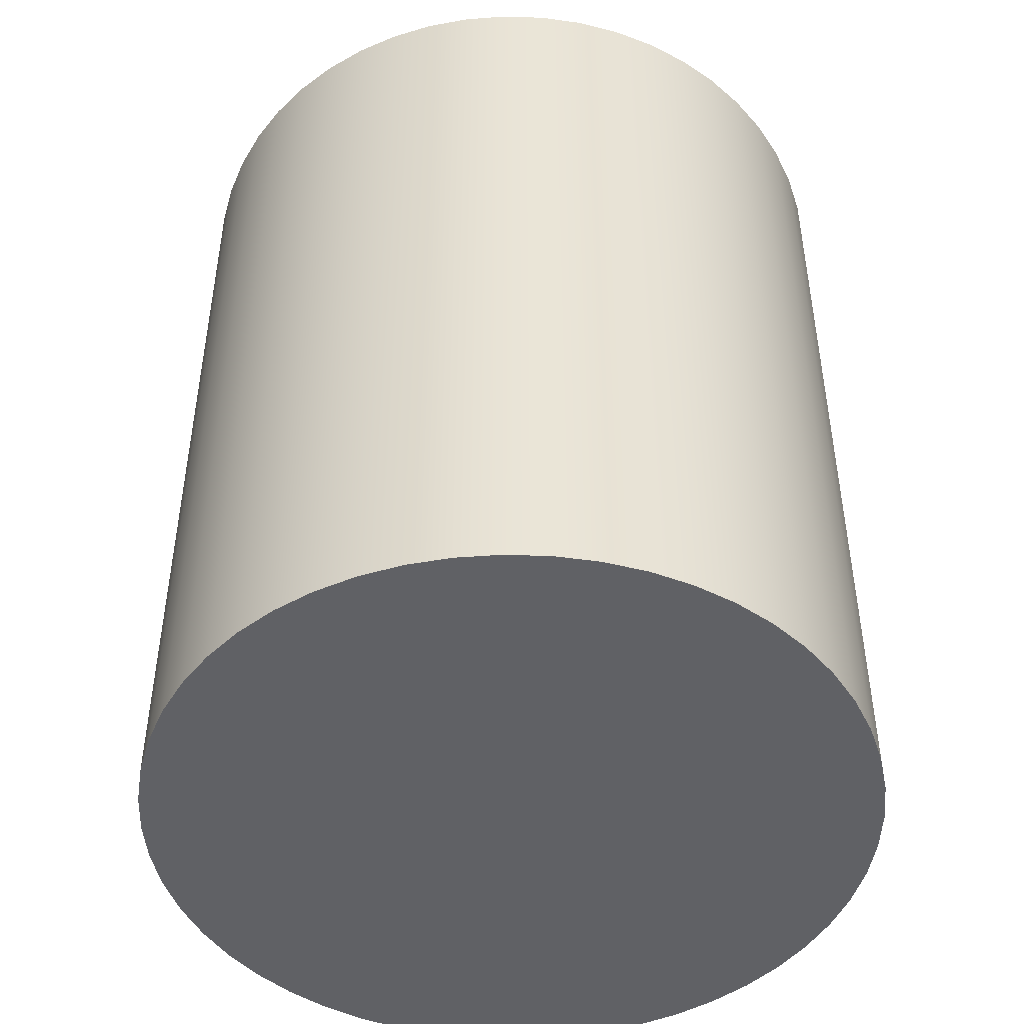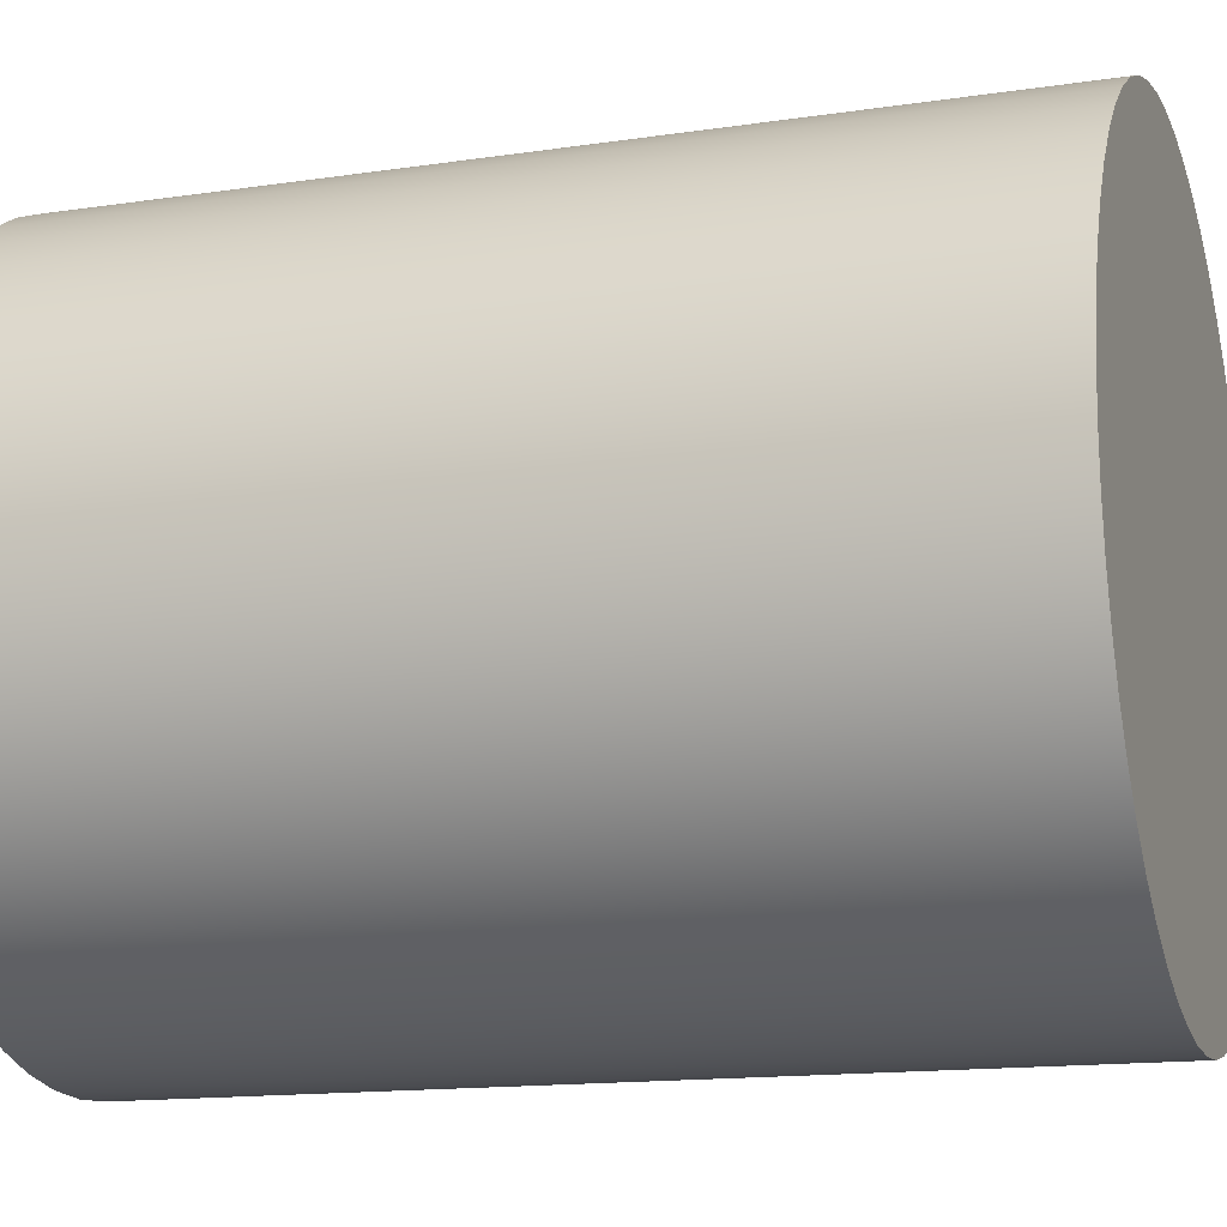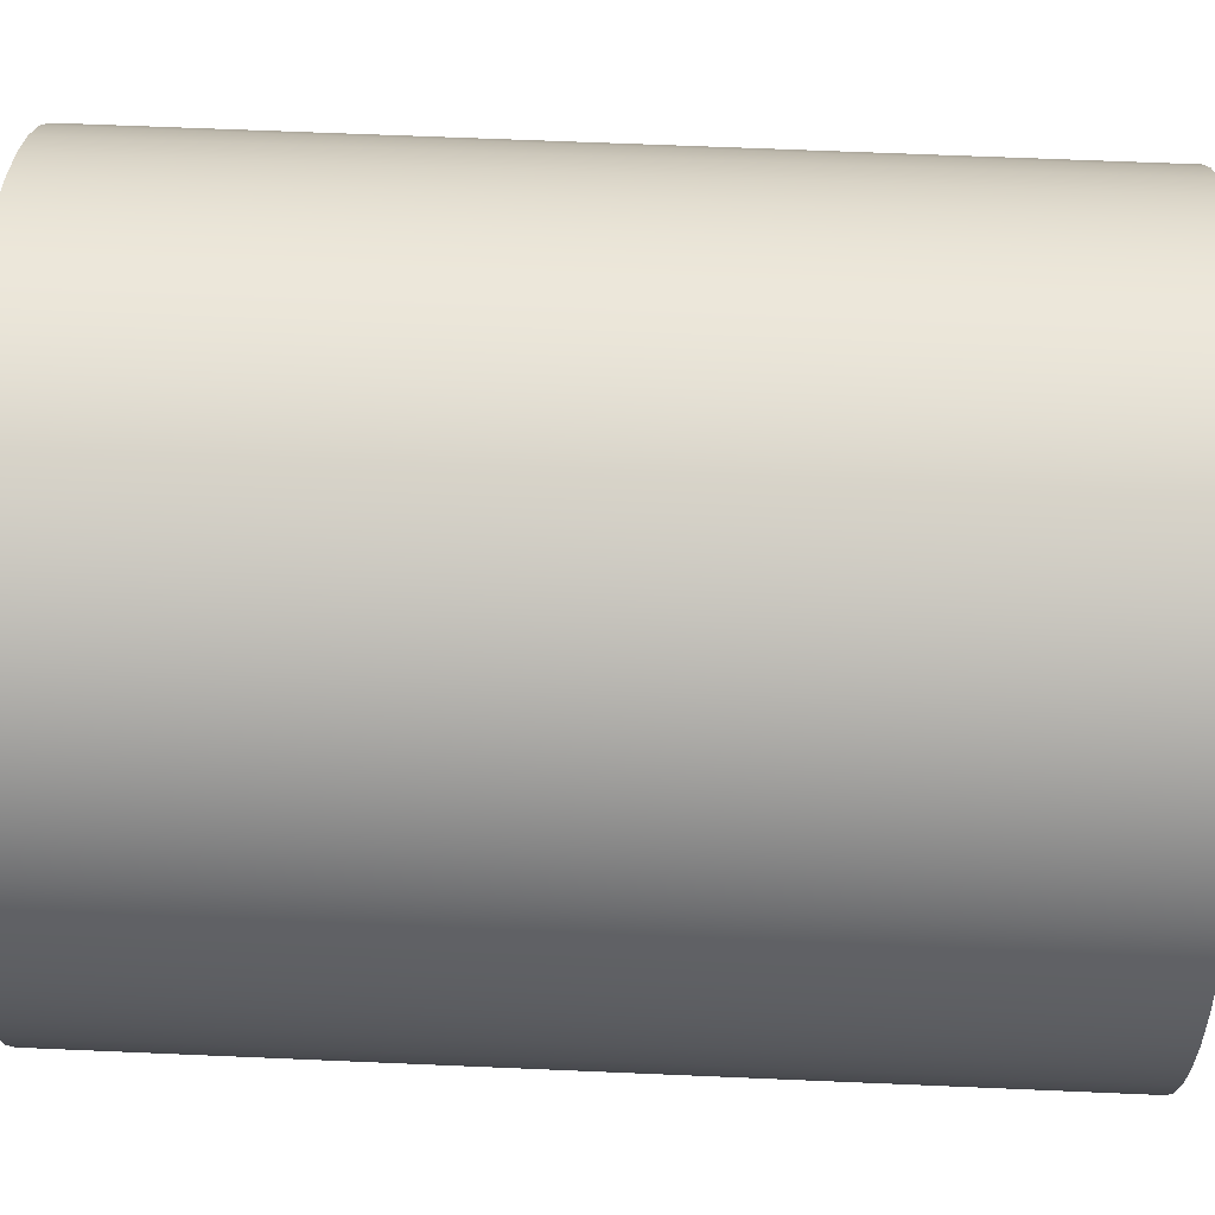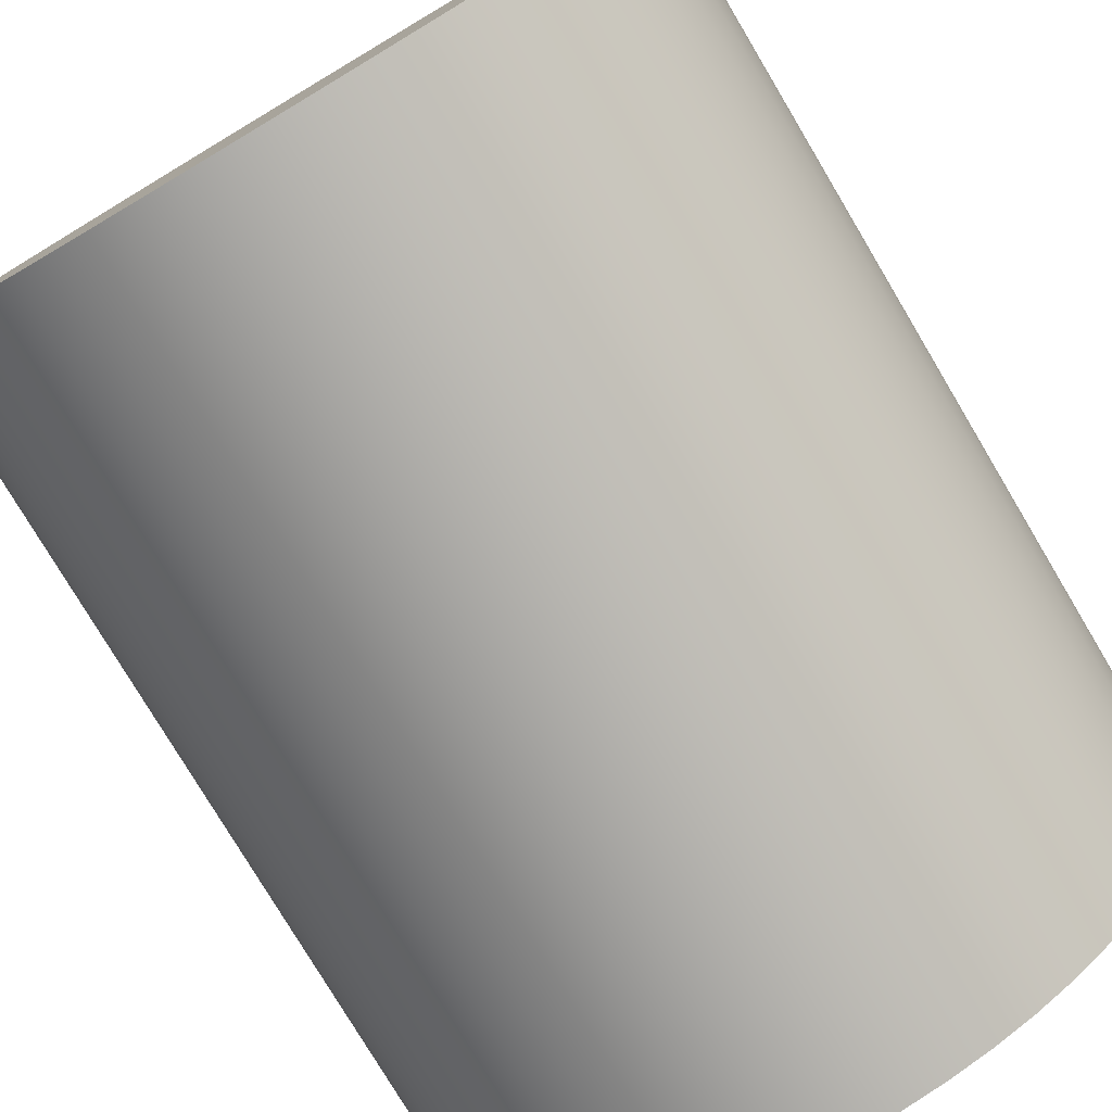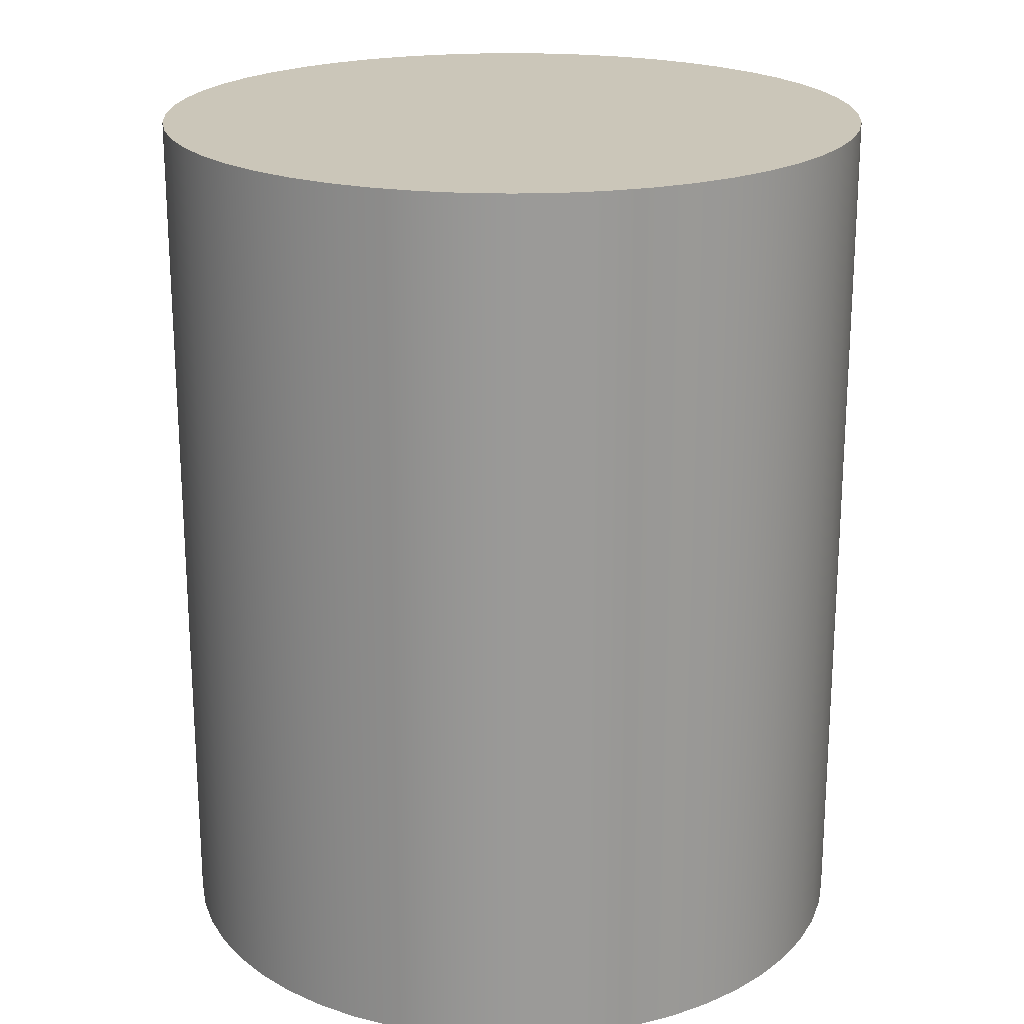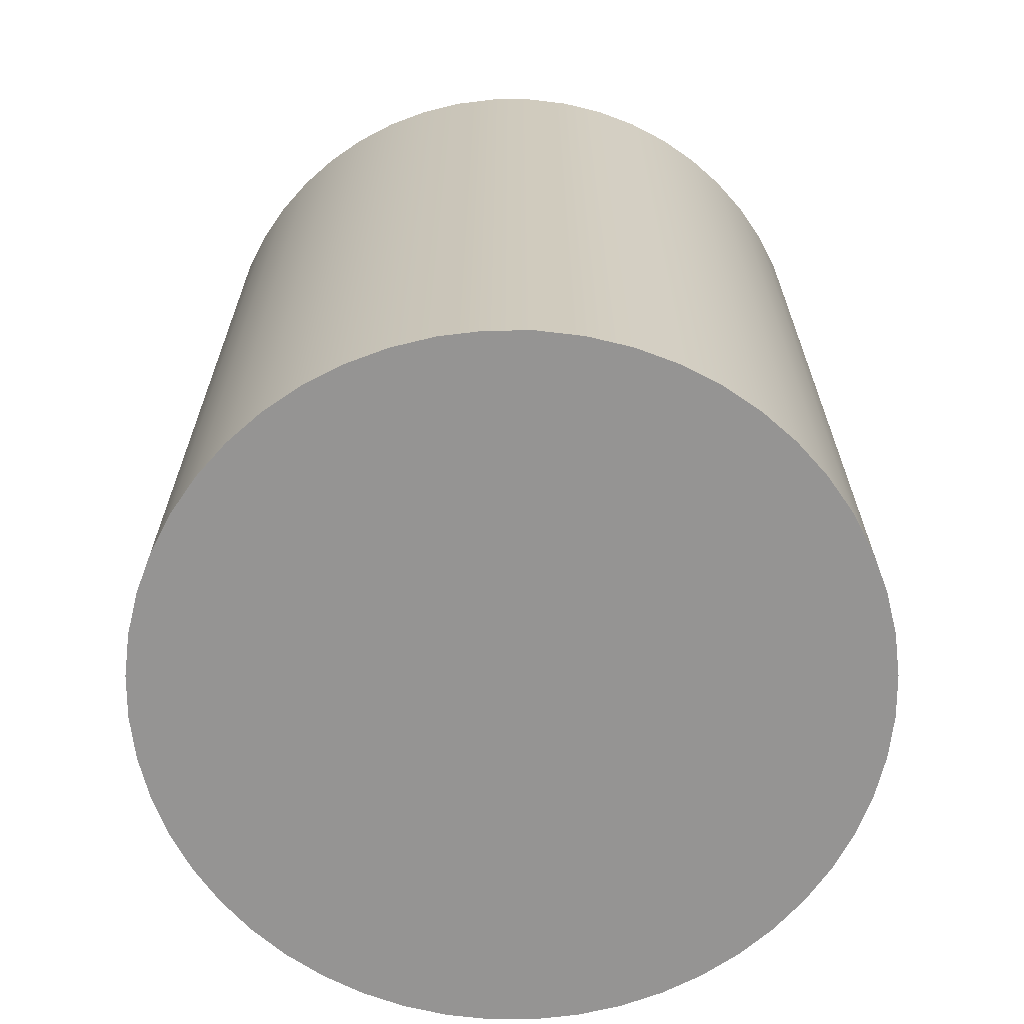
<metadata>
{"format":"obj","ext":"obj","renderer":"f3d","projection":"perspective","resolution":1024,"background":"white","views":[{"elev":-47.2,"azim":-151.0,"up":"+Z"},{"elev":-14.4,"azim":108.2,"up":"+Y"},{"elev":62.8,"azim":92.5,"up":"+Y"},{"elev":-78.0,"azim":30.8,"up":"+Y"},{"elev":20.9,"azim":48.4,"up":"+Z"},{"elev":-67.1,"azim":-148.8,"up":"+Z"}]}
</metadata>
<code>
v -3.25 5 -8
v -3.226 4.608 -8
v -3.156 4.222 -8
v -3.039 3.848 -8
v -2.878 3.49 -8
v -2.675 3.154 -8
v -2.433 2.845 -8
v -2.155 2.567 -8
v -1.846 2.325 -8
v -1.51 2.122 -8
v -1.152 1.961 -8
v -0.7778 1.844 -8
v -0.3917 1.774 -8
v 1.99e-16 1.75 -8
v 0.3917 1.774 -8
v 0.7778 1.844 -8
v 1.152 1.961 -8
v 1.51 2.122 -8
v 1.846 2.325 -8
v 2.155 2.567 -8
v 2.433 2.845 -8
v 2.675 3.154 -8
v 2.878 3.49 -8
v 3.039 3.848 -8
v 3.156 4.222 -8
v 3.226 4.608 -8
v 3.25 5 -8
v 3.226 5.392 -8
v 3.156 5.778 -8
v 3.039 6.152 -8
v 2.878 6.51 -8
v 2.675 6.846 -8
v 2.433 7.155 -8
v 2.155 7.433 -8
v 1.846 7.675 -8
v 1.51 7.878 -8
v 1.152 8.039 -8
v 0.7778 8.156 -8
v 0.3917 8.226 -8
v 1.99e-16 8.25 -8
v -0.3917 8.226 -8
v -0.7778 8.156 -8
v -1.152 8.039 -8
v -1.51 7.878 -8
v -1.846 7.675 -8
v -2.155 7.433 -8
v -2.433 7.155 -8
v -2.675 6.846 -8
v -2.878 6.51 -8
v -3.039 6.152 -8
v -3.156 5.778 -8
v -3.226 5.392 -8
v -3.25 5 0
v -3.226 5.392 0
v -3.156 5.778 0
v -3.039 6.152 0
v -2.878 6.51 0
v -2.675 6.846 0
v -2.433 7.155 0
v -2.155 7.433 0
v -1.846 7.675 0
v -1.51 7.878 0
v -1.152 8.039 0
v -0.7778 8.156 0
v -0.3917 8.226 0
v 1.99e-16 8.25 0
v 0.3917 8.226 0
v 0.7778 8.156 0
v 1.152 8.039 0
v 1.51 7.878 0
v 1.846 7.675 0
v 2.155 7.433 0
v 2.433 7.155 0
v 2.675 6.846 0
v 2.878 6.51 0
v 3.039 6.152 0
v 3.156 5.778 0
v 3.226 5.392 0
v 3.25 5 0
v 3.226 4.608 0
v 3.156 4.222 0
v 3.039 3.848 0
v 2.878 3.49 0
v 2.675 3.154 0
v 2.433 2.845 0
v 2.155 2.567 0
v 1.846 2.325 0
v 1.51 2.122 0
v 1.152 1.961 0
v 0.7778 1.844 0
v 0.3917 1.774 0
v 1.99e-16 1.75 0
v -0.3917 1.774 0
v -0.7778 1.844 0
v -1.152 1.961 0
v -1.51 2.122 0
v -1.846 2.325 0
v -2.155 2.567 0
v -2.433 2.845 0
v -2.675 3.154 0
v -2.878 3.49 0
v -3.039 3.848 0
v -3.156 4.222 0
v -3.226 4.608 0
v -3.25 5 0
v -3.25 5 -8
v -3.25 5 -8
v -3.226 5.392 -8
v -3.156 5.778 -8
v -3.039 6.152 -8
v -2.878 6.51 -8
v -2.675 6.846 -8
v -2.433 7.155 -8
v -2.155 7.433 -8
v -1.846 7.675 -8
v -1.51 7.878 -8
v -1.152 8.039 -8
v -0.7778 8.156 -8
v -0.3917 8.226 -8
v 1.99e-16 8.25 -8
v 0.3917 8.226 -8
v 0.7778 8.156 -8
v 1.152 8.039 -8
v 1.51 7.878 -8
v 1.846 7.675 -8
v 2.155 7.433 -8
v 2.433 7.155 -8
v 2.675 6.846 -8
v 2.878 6.51 -8
v 3.039 6.152 -8
v 3.156 5.778 -8
v 3.226 5.392 -8
v 3.25 5 -8
v 3.226 4.608 -8
v 3.156 4.222 -8
v 3.039 3.848 -8
v 2.878 3.49 -8
v 2.675 3.154 -8
v 2.433 2.845 -8
v 2.155 2.567 -8
v 1.846 2.325 -8
v 1.51 2.122 -8
v 1.152 1.961 -8
v 0.7778 1.844 -8
v 0.3917 1.774 -8
v 1.99e-16 1.75 -8
v -0.3917 1.774 -8
v -0.7778 1.844 -8
v -1.152 1.961 -8
v -1.51 2.122 -8
v -1.846 2.325 -8
v -2.155 2.567 -8
v -2.433 2.845 -8
v -2.675 3.154 -8
v -2.878 3.49 -8
v -3.039 3.848 -8
v -3.156 4.222 -8
v -3.226 4.608 -8
v -3.25 5 0
v -3.226 4.608 0
v -3.156 4.222 0
v -3.039 3.848 0
v -2.878 3.49 0
v -2.675 3.154 0
v -2.433 2.845 0
v -2.155 2.567 0
v -1.846 2.325 0
v -1.51 2.122 0
v -1.152 1.961 0
v -0.7778 1.844 0
v -0.3917 1.774 0
v 1.99e-16 1.75 0
v 0.3917 1.774 0
v 0.7778 1.844 0
v 1.152 1.961 0
v 1.51 2.122 0
v 1.846 2.325 0
v 2.155 2.567 0
v 2.433 2.845 0
v 2.675 3.154 0
v 2.878 3.49 0
v 3.039 3.848 0
v 3.156 4.222 0
v 3.226 4.608 0
v 3.25 5 0
v 3.226 5.392 0
v 3.156 5.778 0
v 3.039 6.152 0
v 2.878 6.51 0
v 2.675 6.846 0
v 2.433 7.155 0
v 2.155 7.433 0
v 1.846 7.675 0
v 1.51 7.878 0
v 1.152 8.039 0
v 0.7778 8.156 0
v 0.3917 8.226 0
v 1.99e-16 8.25 0
v -0.3917 8.226 0
v -0.7778 8.156 0
v -1.152 8.039 0
v -1.51 7.878 0
v -1.846 7.675 0
v -2.155 7.433 0
v -2.433 7.155 0
v -2.675 6.846 0
v -2.878 6.51 0
v -3.039 6.152 0
v -3.156 5.778 0
v -3.226 5.392 0
f 2 104 1
f 1 104 105
f 106 53 52
f 52 53 54
f 52 54 51
f 51 54 55
f 51 55 50
f 50 55 56
f 50 56 49
f 49 56 57
f 49 57 48
f 48 57 58
f 48 58 47
f 47 58 59
f 47 59 46
f 46 59 60
f 46 60 45
f 45 60 61
f 45 61 44
f 44 61 62
f 44 62 43
f 43 62 63
f 43 63 42
f 42 63 64
f 42 64 41
f 41 64 65
f 41 65 40
f 40 65 66
f 40 66 39
f 39 66 67
f 39 67 38
f 38 67 68
f 38 68 37
f 37 68 69
f 37 69 36
f 36 69 70
f 36 70 35
f 35 70 71
f 35 71 34
f 34 71 72
f 34 72 33
f 33 72 73
f 33 73 32
f 32 73 74
f 32 74 31
f 31 74 75
f 31 75 30
f 30 75 76
f 30 76 29
f 29 76 77
f 29 77 28
f 28 77 78
f 28 78 27
f 27 78 79
f 27 79 26
f 26 79 80
f 26 80 25
f 25 80 81
f 25 81 24
f 24 81 82
f 24 82 23
f 23 82 83
f 23 83 22
f 22 83 84
f 22 84 21
f 21 84 85
f 21 85 20
f 20 85 86
f 20 86 19
f 19 86 87
f 19 87 18
f 18 87 88
f 18 88 17
f 17 88 89
f 17 89 16
f 16 89 90
f 16 90 15
f 15 90 91
f 15 91 14
f 14 91 92
f 14 92 13
f 13 92 93
f 13 93 12
f 12 93 94
f 12 94 11
f 11 94 95
f 11 95 10
f 10 95 96
f 10 96 9
f 9 96 97
f 9 97 8
f 8 97 98
f 8 98 7
f 7 98 99
f 7 99 6
f 6 99 100
f 6 100 5
f 5 100 101
f 5 101 4
f 4 101 102
f 4 102 3
f 3 102 103
f 3 103 2
f 2 103 104
f 108 132 107
f 107 132 133
f 107 133 158
f 158 133 134
f 158 134 157
f 157 134 135
f 157 135 156
f 156 135 136
f 156 136 155
f 155 136 137
f 155 137 154
f 154 137 138
f 154 138 153
f 153 138 139
f 153 139 152
f 152 139 140
f 152 140 151
f 151 140 141
f 151 141 150
f 150 141 142
f 150 142 149
f 149 142 143
f 149 143 148
f 148 143 144
f 148 144 147
f 147 144 145
f 147 145 146
f 132 108 131
f 131 108 109
f 131 109 130
f 130 109 110
f 130 110 129
f 129 110 111
f 129 111 128
f 128 111 112
f 128 112 127
f 127 112 113
f 127 113 126
f 126 113 114
f 126 114 125
f 125 114 115
f 125 115 124
f 124 115 116
f 124 116 123
f 123 116 117
f 123 117 122
f 122 117 118
f 122 118 121
f 121 118 119
f 121 119 120
f 160 184 159
f 159 184 185
f 159 185 210
f 210 185 186
f 210 186 209
f 209 186 187
f 209 187 208
f 208 187 188
f 208 188 207
f 207 188 189
f 207 189 206
f 206 189 190
f 206 190 205
f 205 190 191
f 205 191 204
f 204 191 192
f 204 192 203
f 203 192 193
f 203 193 202
f 202 193 194
f 202 194 201
f 201 194 195
f 201 195 200
f 200 195 196
f 200 196 199
f 199 196 197
f 199 197 198
f 184 160 183
f 183 160 161
f 183 161 182
f 182 161 162
f 182 162 181
f 181 162 163
f 181 163 180
f 180 163 164
f 180 164 179
f 179 164 165
f 179 165 178
f 178 165 166
f 178 166 177
f 177 166 167
f 177 167 176
f 176 167 168
f 176 168 175
f 175 168 169
f 175 169 174
f 174 169 170
f 174 170 173
f 173 170 171
f 173 171 172

</code>
